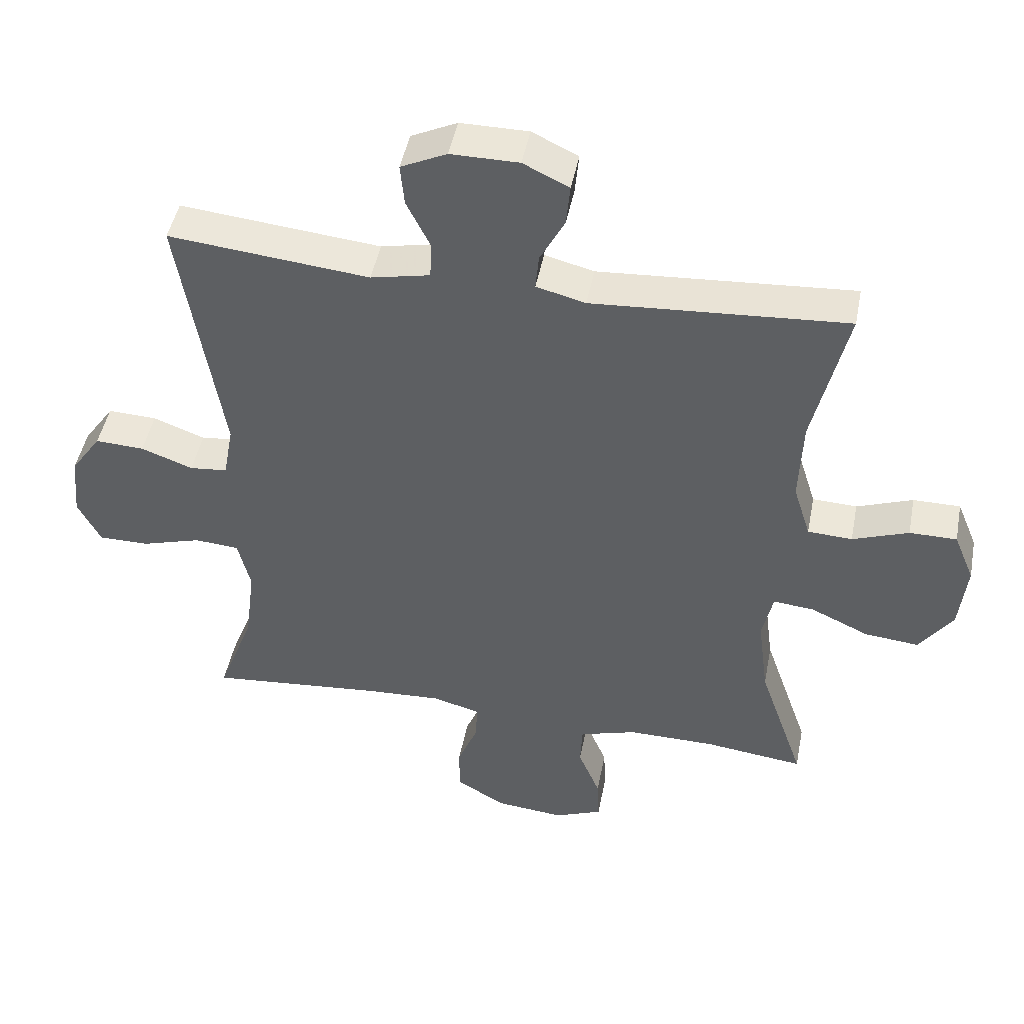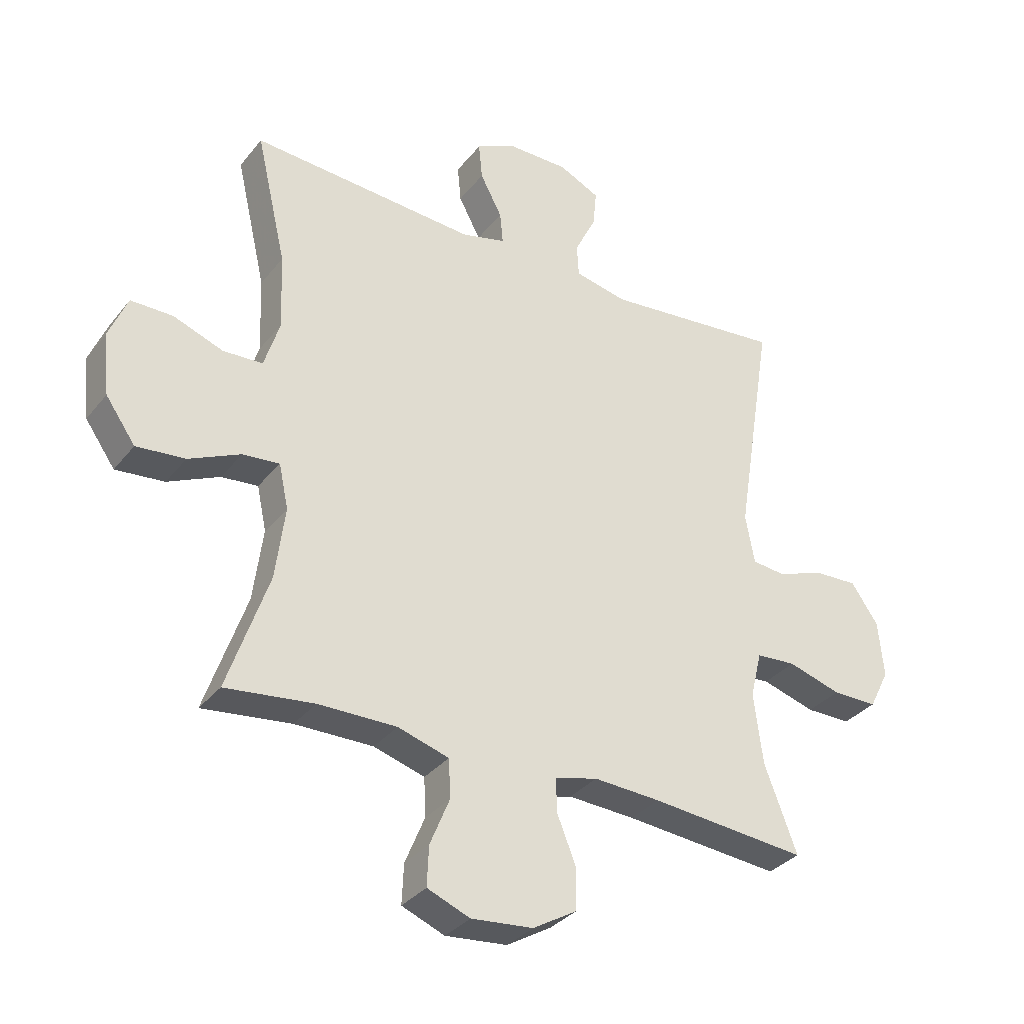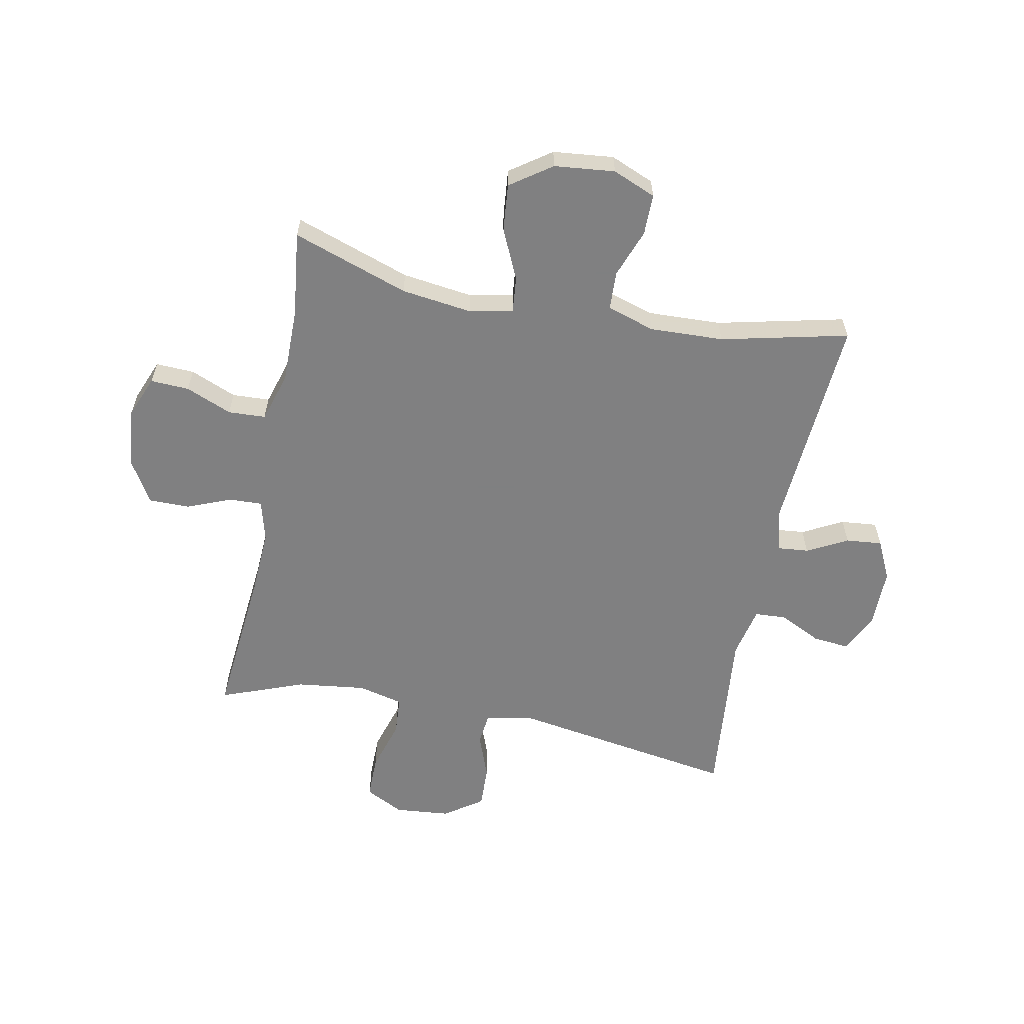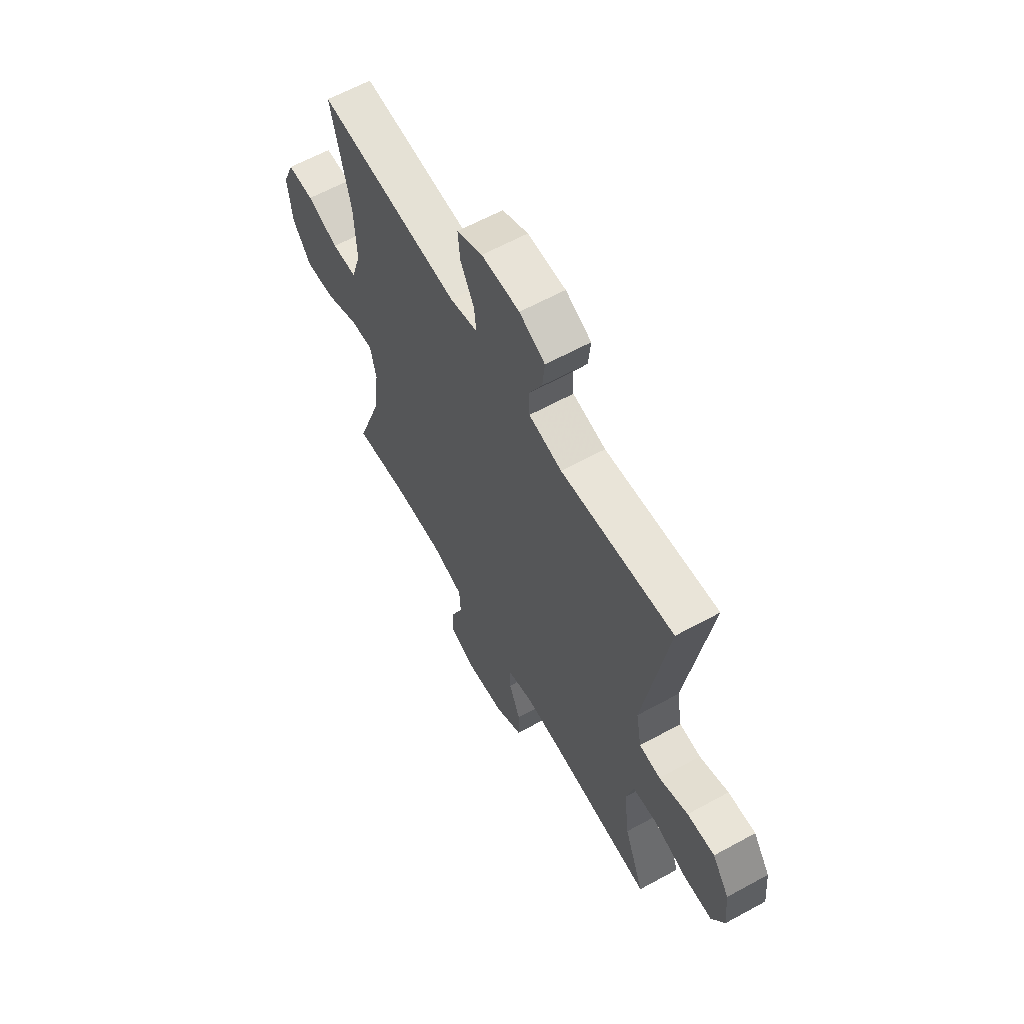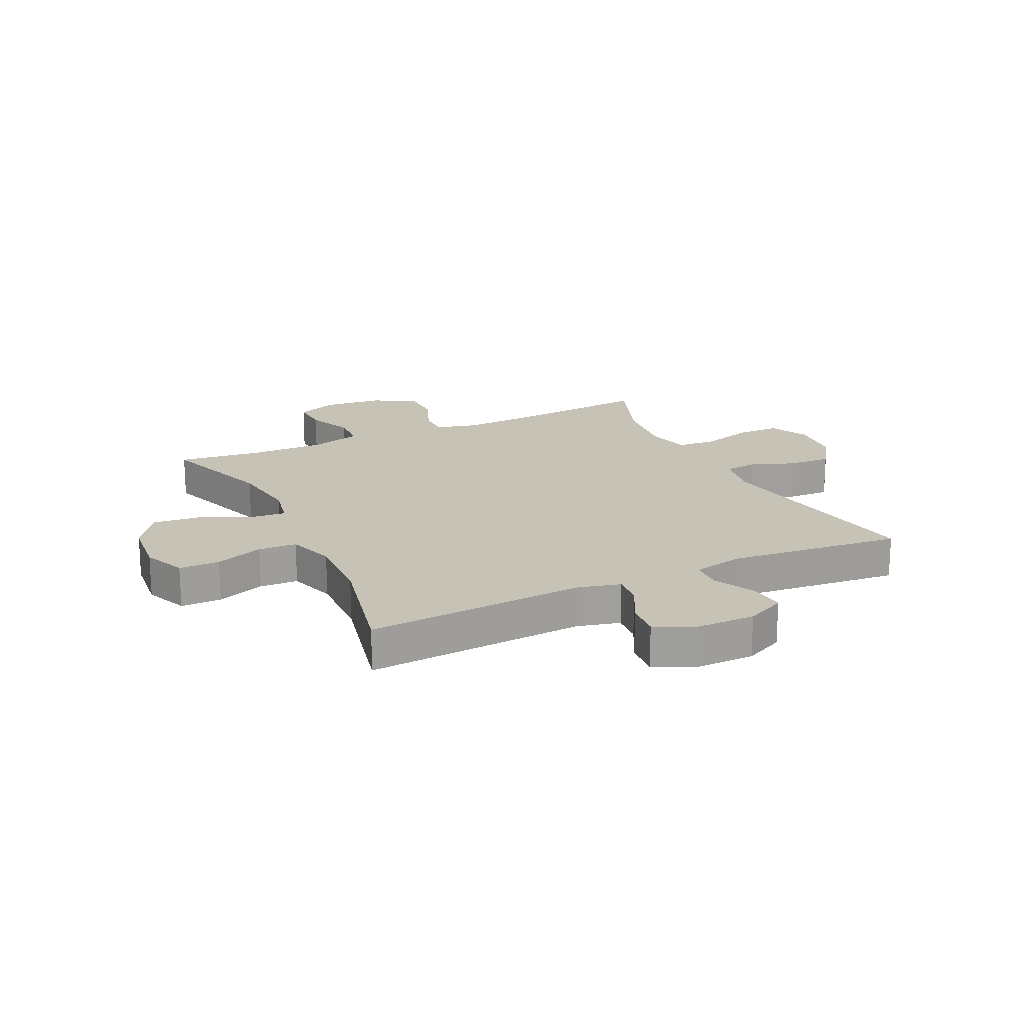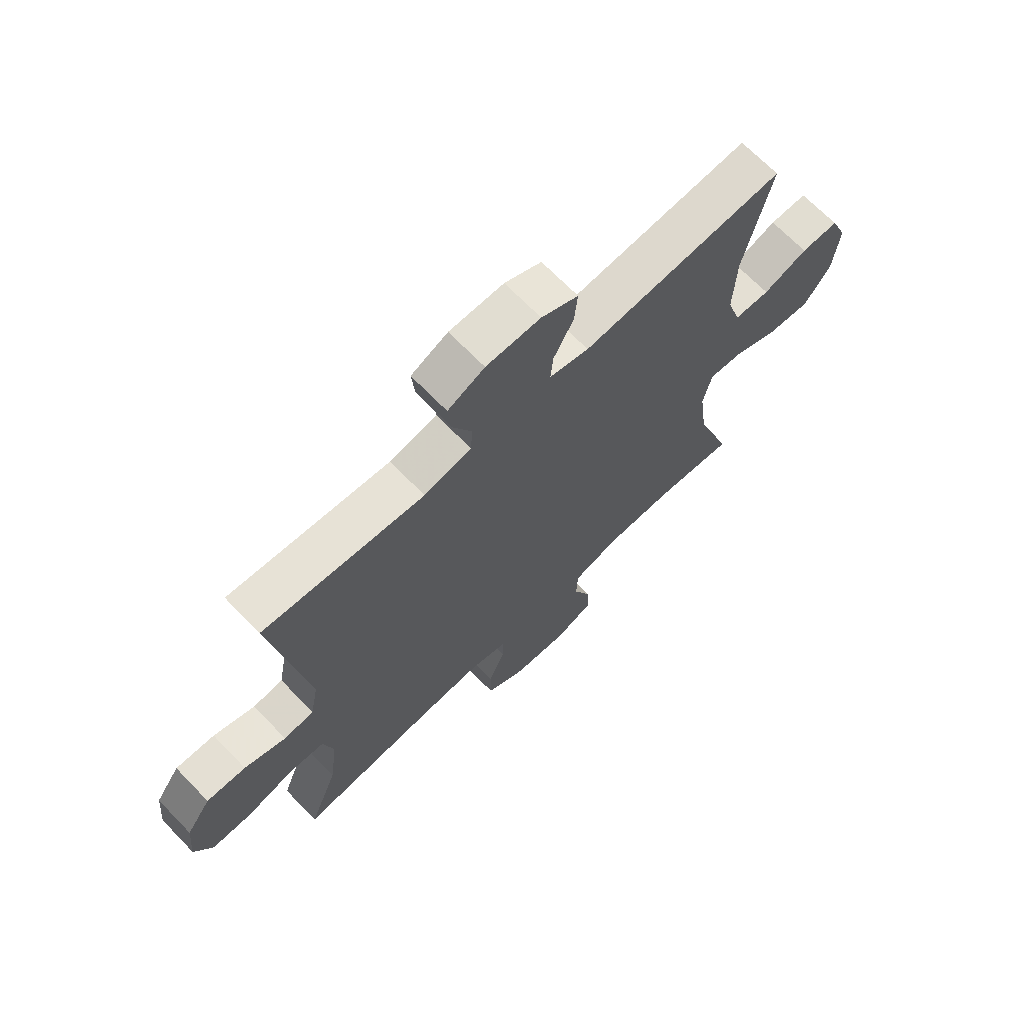
<metadata>
{"format":"obj","ext":"obj","renderer":"f3d","projection":"perspective","resolution":1024,"background":"white","views":[{"elev":46.5,"azim":-169.1,"up":"+Z"},{"elev":-33.3,"azim":-32.2,"up":"+Z"},{"elev":-60.0,"azim":-101.2,"up":"+Y"},{"elev":62.2,"azim":60.9,"up":"+Z"},{"elev":18.9,"azim":-25.6,"up":"+Y"},{"elev":68.7,"azim":135.9,"up":"+Z"}]}
</metadata>
<code>
v 0.5 0.07 0.5
v 0.437 0.07 0.107
v 0.452 0.07 0.024
v 0.509 0.07 0.018
v 0.587 0.07 0.047
v 0.661 0.07 0.05
v 0.707 0.07 -0.016
v 0.716 0.07 -0.112
v 0.682 0.07 -0.179
v 0.606 0.07 -0.179
v 0.516 0.07 -0.152
v 0.449 0.07 -0.157
v 0.43 0.07 -0.235
v 0.445 0.07 -0.355
v 0.5 0.07 -0.5
v 0.236 0.07 -0.476
v 0.123 0.07 -0.47
v 0.051 0.07 -0.489
v 0.053 0.07 -0.546
v 0.084 0.07 -0.623
v 0.084 0.07 -0.694
v 0.01 0.07 -0.738
v -0.094 0.07 -0.748
v -0.166 0.07 -0.719
v -0.163 0.07 -0.652
v -0.13 0.07 -0.572
v -0.133 0.07 -0.507
v -0.219 0.07 -0.481
v -0.351 0.07 -0.482
v -0.5 0.07 -0.5
v -0.431 0.07 -0.299
v -0.415 0.07 -0.176
v -0.431 0.07 -0.101
v -0.493 0.07 -0.107
v -0.58 0.07 -0.147
v -0.662 0.07 -0.155
v -0.712 0.07 -0.084
v -0.723 0.07 0.021
v -0.692 0.07 0.096
v -0.621 0.07 0.096
v -0.537 0.07 0.065
v -0.47 0.07 0.068
v -0.444 0.07 0.151
v -0.449 0.07 0.279
v -0.5 0.07 0.5
v -0.118 0.07 0.474
v -0.044 0.07 0.493
v -0.049 0.07 0.547
v -0.086 0.07 0.617
v -0.092 0.07 0.68
v -0.023 0.07 0.713
v 0.079 0.07 0.713
v 0.148 0.07 0.68
v 0.142 0.07 0.617
v 0.106 0.07 0.544
v 0.109 0.07 0.489
v 0.198 0.07 0.47
v 0.5 0 0.5
v 0.437 0 0.107
v 0.452 0 0.024
v 0.509 0 0.018
v 0.587 0 0.047
v 0.661 0 0.05
v 0.707 0 -0.016
v 0.716 0 -0.112
v 0.682 0 -0.179
v 0.606 0 -0.179
v 0.516 0 -0.152
v 0.449 0 -0.157
v 0.43 0 -0.235
v 0.445 0 -0.355
v 0.5 0 -0.5
v 0.236 0 -0.476
v 0.123 0 -0.47
v 0.051 0 -0.489
v 0.053 0 -0.546
v 0.084 0 -0.623
v 0.084 0 -0.694
v 0.01 0 -0.738
v -0.094 0 -0.748
v -0.166 0 -0.719
v -0.163 0 -0.652
v -0.13 0 -0.572
v -0.133 0 -0.507
v -0.219 0 -0.481
v -0.351 0 -0.482
v -0.5 0 -0.5
v -0.431 0 -0.299
v -0.415 0 -0.176
v -0.431 0 -0.101
v -0.493 0 -0.107
v -0.58 0 -0.147
v -0.662 0 -0.155
v -0.712 0 -0.084
v -0.723 0 0.021
v -0.692 0 0.096
v -0.621 0 0.096
v -0.537 0 0.065
v -0.47 0 0.068
v -0.444 0 0.151
v -0.449 0 0.279
v -0.5 0 0.5
v -0.118 0 0.474
v -0.044 0 0.493
v -0.049 0 0.547
v -0.086 0 0.617
v -0.092 0 0.68
v -0.023 0 0.713
v 0.079 0 0.713
v 0.148 0 0.68
v 0.142 0 0.617
v 0.106 0 0.544
v 0.109 0 0.489
v 0.198 0 0.47
f 52 53 54 55
f 52 55 56
f 51 52 56
f 48 49 50 51
f 47 48 51 56
f 46 47 56 57
f 44 45 46
f 43 44 46 57
f 38 39 40 41
f 38 41 42
f 37 38 42
f 34 35 36 37
f 33 34 37 42
f 29 30 31
f 28 29 31 32
f 27 28 32 33
f 23 24 25 26
f 23 26 27
f 22 23 27
f 19 20 21 22
f 18 19 22 27
f 17 18 27 33
f 14 15 16
f 13 14 16 17
f 12 13 17 33
f 8 9 10 11
f 4 5 6 7
f 3 4 7 8
f 43 57 1 2
f 42 43 2 3
f 11 12 33 42
f 3 8 11 42
f 112 111 110 109
f 113 112 109
f 113 109 108
f 108 107 106 105
f 113 108 105 104
f 114 113 104 103
f 103 102 101
f 114 103 101 100
f 98 97 96 95
f 99 98 95
f 99 95 94
f 94 93 92 91
f 99 94 91 90
f 88 87 86
f 89 88 86 85
f 90 89 85 84
f 83 82 81 80
f 84 83 80
f 84 80 79
f 79 78 77 76
f 84 79 76 75
f 90 84 75 74
f 73 72 71
f 74 73 71 70
f 90 74 70 69
f 68 67 66 65
f 64 63 62 61
f 65 64 61 60
f 59 58 114 100
f 60 59 100 99
f 99 90 69 68
f 99 68 65 60
f 1 58 59 2
f 2 59 60 3
f 3 60 61 4
f 4 61 62 5
f 5 62 63 6
f 6 63 64 7
f 7 64 65 8
f 8 65 66 9
f 9 66 67 10
f 10 67 68 11
f 11 68 69 12
f 12 69 70 13
f 13 70 71 14
f 14 71 72 15
f 15 72 73 16
f 16 73 74 17
f 17 74 75 18
f 18 75 76 19
f 19 76 77 20
f 20 77 78 21
f 21 78 79 22
f 22 79 80 23
f 23 80 81 24
f 24 81 82 25
f 25 82 83 26
f 26 83 84 27
f 27 84 85 28
f 28 85 86 29
f 29 86 87 30
f 30 87 88 31
f 31 88 89 32
f 32 89 90 33
f 33 90 91 34
f 34 91 92 35
f 35 92 93 36
f 36 93 94 37
f 37 94 95 38
f 38 95 96 39
f 39 96 97 40
f 40 97 98 41
f 41 98 99 42
f 42 99 100 43
f 43 100 101 44
f 44 101 102 45
f 45 102 103 46
f 46 103 104 47
f 47 104 105 48
f 48 105 106 49
f 49 106 107 50
f 50 107 108 51
f 51 108 109 52
f 52 109 110 53
f 53 110 111 54
f 54 111 112 55
f 55 112 113 56
f 56 113 114 57
f 57 114 58 1

</code>
